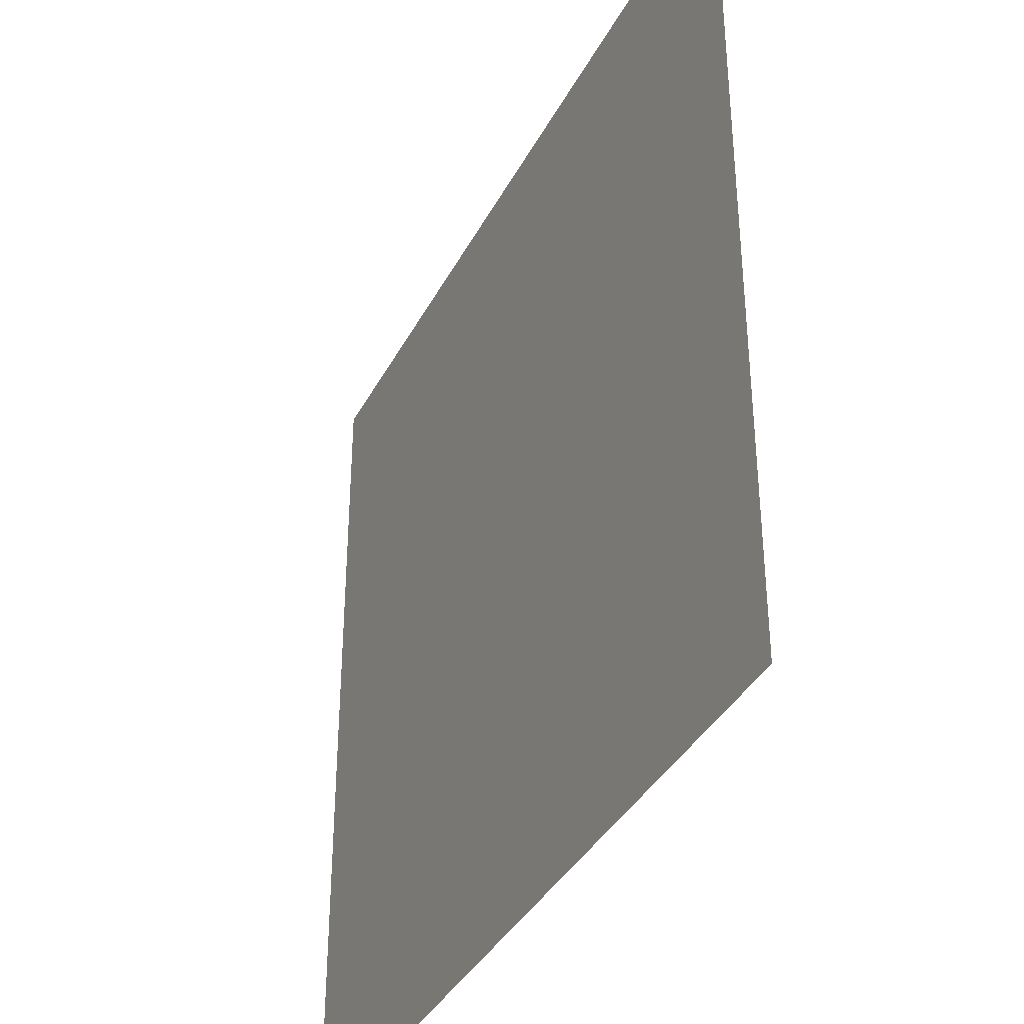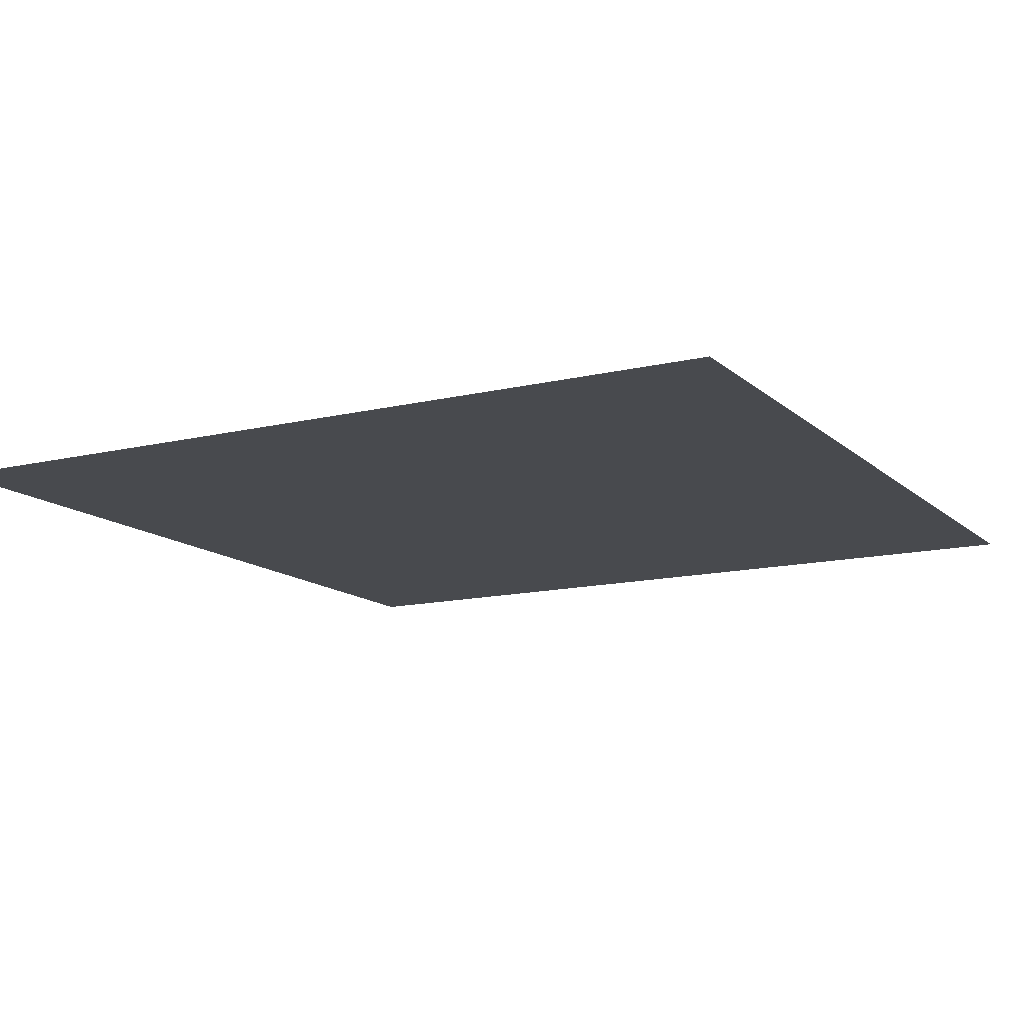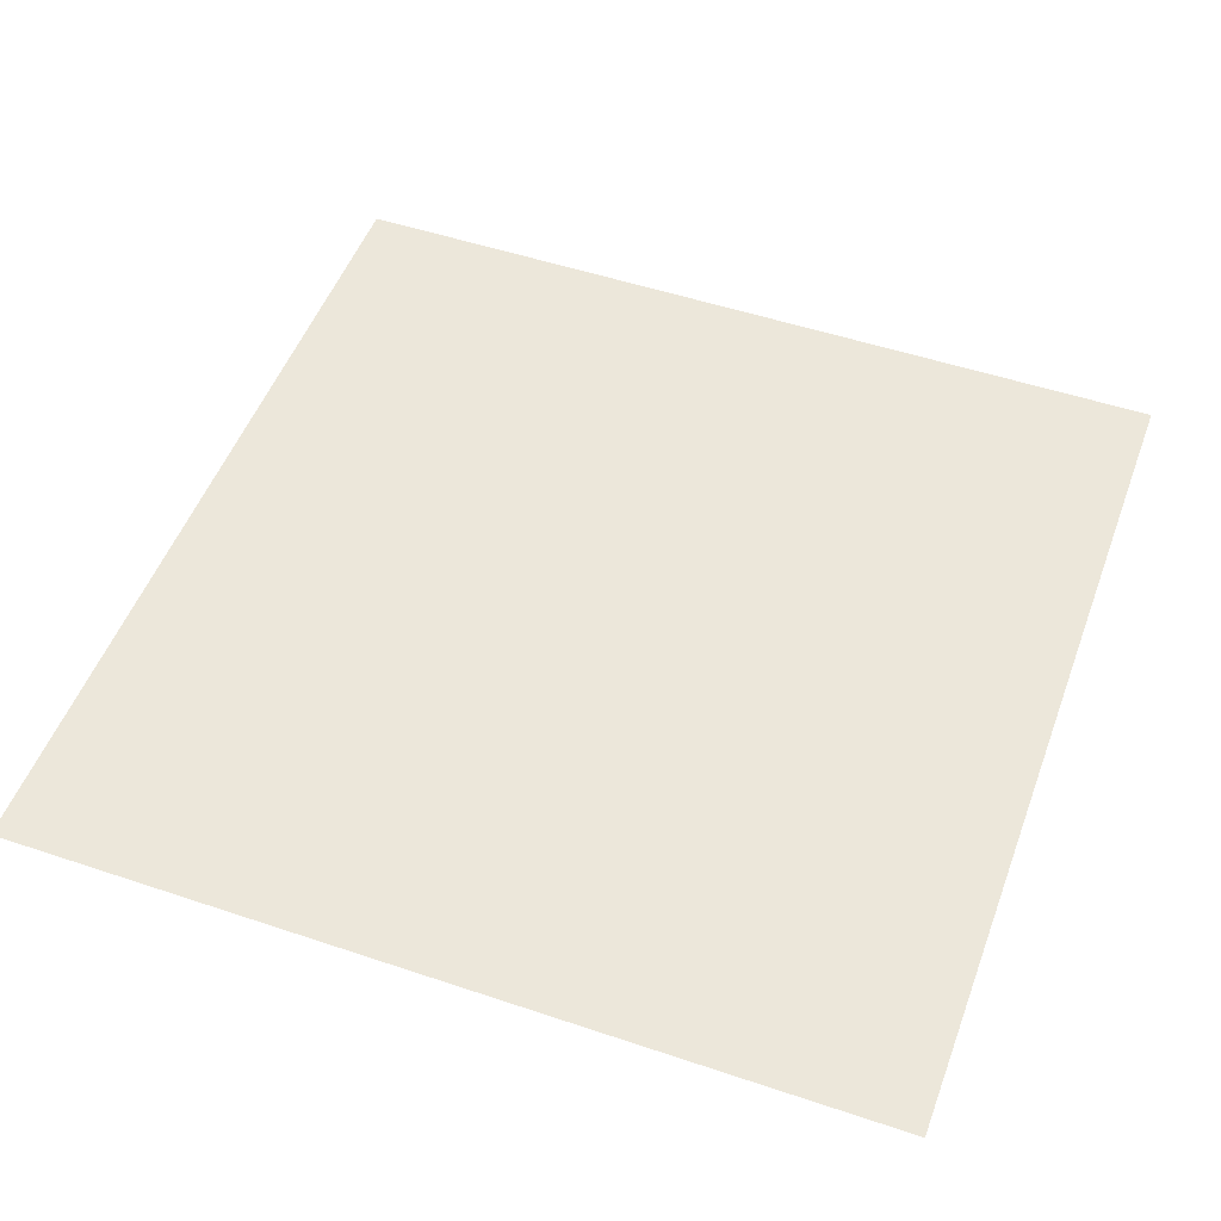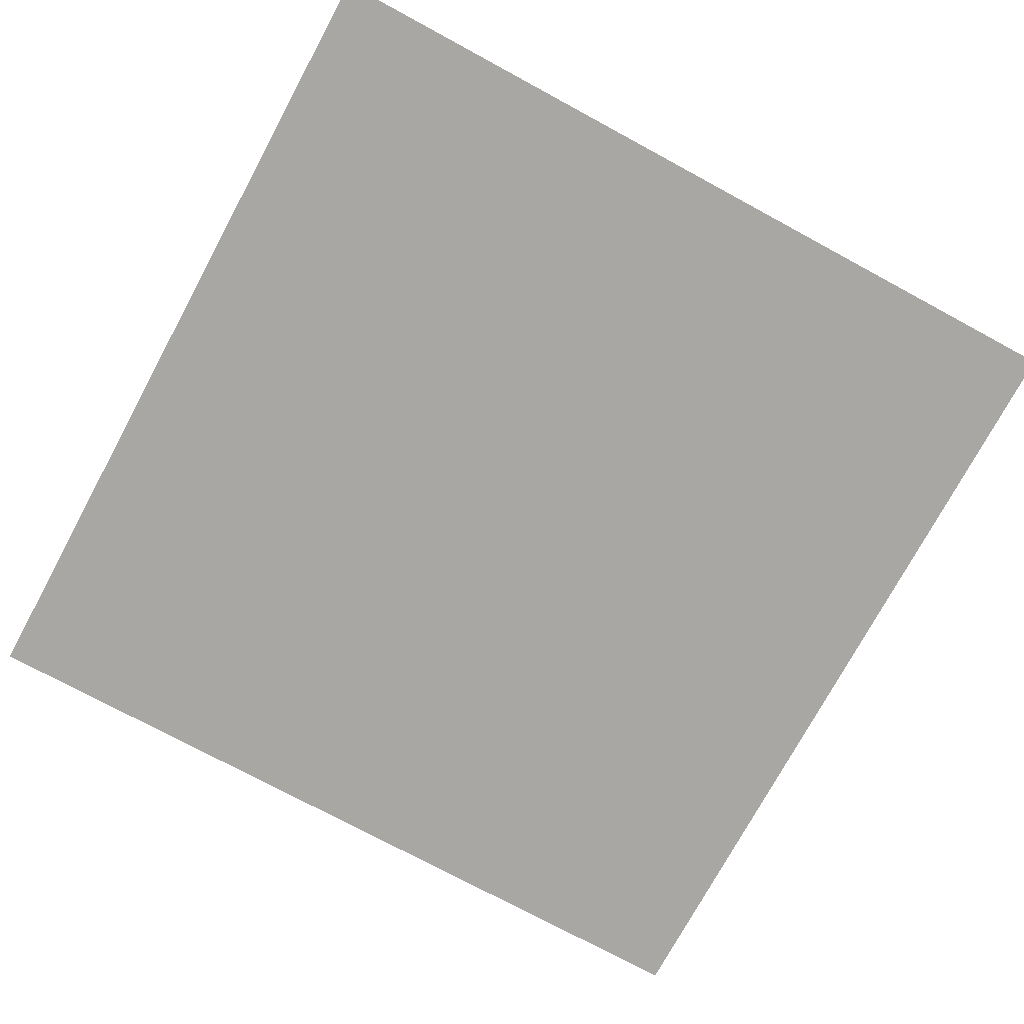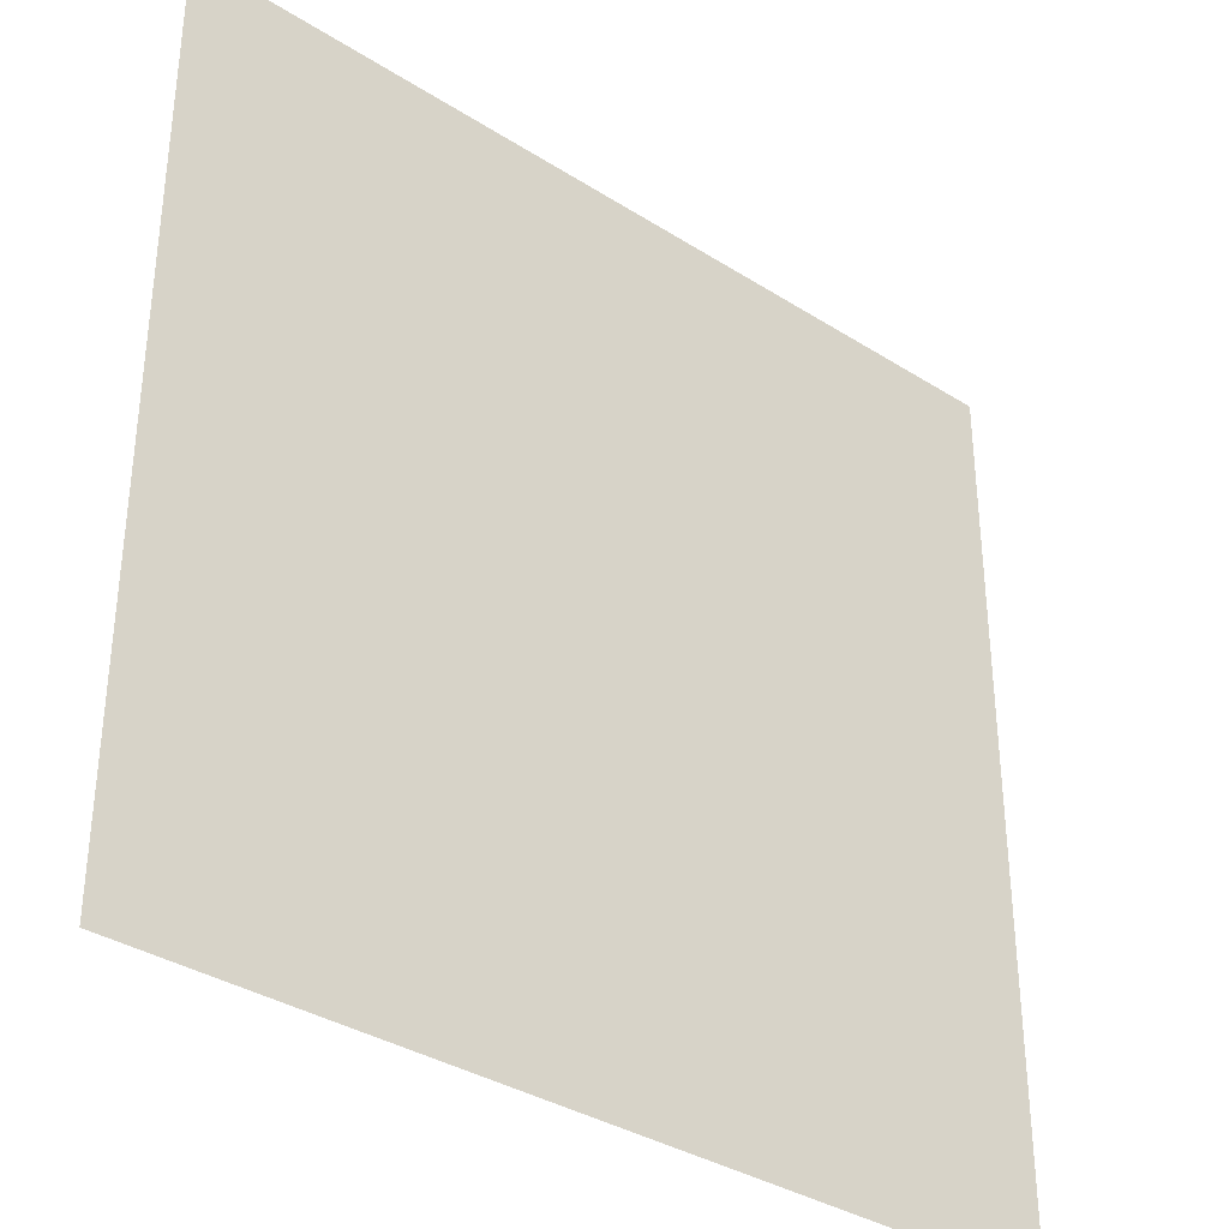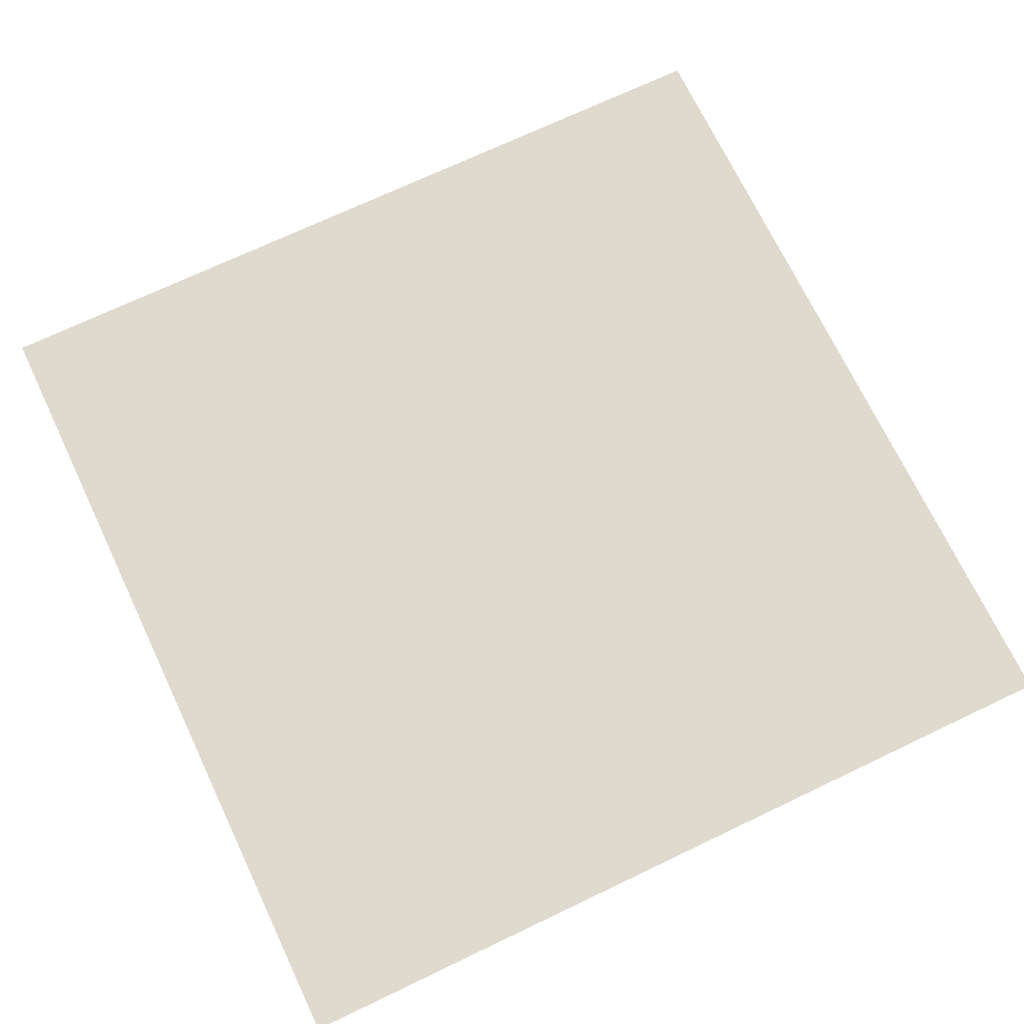
<metadata>
{"format":"obj","ext":"obj","renderer":"f3d","projection":"perspective","resolution":1024,"background":"white","views":[{"elev":-37.3,"azim":65.0,"up":"+Y"},{"elev":-13.3,"azim":-151.3,"up":"+Z"},{"elev":51.1,"azim":110.1,"up":"+Z"},{"elev":-74.7,"azim":-28.4,"up":"+Z"},{"elev":-35.1,"azim":-40.2,"up":"+Y"},{"elev":71.1,"azim":-25.5,"up":"+Z"}]}
</metadata>
<code>
o LightSwitchDialB_21_LightSwitchDialB_21_2_GeomSubset_0
v 0.0005 0.009227 0
v -0.0005 0.009227 0
v 0.0005 0.01023 0
v -0.0005 0.01023 0
v 0.0005 0.009227 0
v -0.0005 0.009227 0
v 0.0005 0.01023 0
v -0.0005 0.01023 0
v 0.0005 0.009227 0
v -0.0005 0.009227 0
v 0.0005 0.01023 0
v -0.0005 0.01023 0
v 0.0005 0.009227 0
v -0.0005 0.009227 0
v 0.0005 0.01023 0
v -0.0005 0.01023 0
v 0.0005 0.009227 0
v -0.0005 0.009227 0
v 0.0005 0.01023 0
v -0.0005 0.01023 0
v 0.0005 0.009227 0
v -0.0005 0.009227 0
v 0.0005 0.01023 0
v -0.0005 0.01023 0
v -0.04186 -0.003827 -0.0594
v -0.04186 0.006567 0.0594
v -0.04747 0.006567 0.0594
v -0.04747 -0.003827 -0.0594
v -0.04186 -0.01723 -0.05595
v -0.04186 -0.007229 0.05833
v -0.04747 -0.007229 0.05833
v -0.04747 -0.01723 -0.05595
v -0.04352 0.006683 0.06074
v -0.04574 0.006685 0.06075
v -0.04574 -0.003946 -0.06075
v -0.04352 -0.003944 -0.06074
v -0.04352 -0.007069 0.05961
v -0.04574 -0.007068 0.05963
v -0.04352 -0.0173 -0.05724
v -0.04574 -0.0173 -0.05726
v -0.04747 0.005302 0.04495
v -0.04747 -0.01264 0.0448
v -0.04574 -0.01261 0.04501
v -0.04352 -0.01261 0.04501
v -0.04186 -0.01264 0.0448
v -0.04186 0.005302 0.04495
v -0.04747 0.003998 0.03004
v -0.04747 -0.01623 0.03066
v -0.04574 -0.01623 0.03066
v -0.04352 -0.01623 0.03066
v -0.04186 -0.01623 0.03066
v -0.04186 0.003998 0.03004
v -0.04747 0.002684 0.01502
v -0.04747 -0.01909 0.01635
v -0.04574 -0.01909 0.01635
v -0.04352 -0.01909 0.01635
v -0.04186 -0.01909 0.01635
v -0.04186 0.002684 0.01502
v -0.04747 0.00137 0
v -0.04747 -0.02104 0.00196
v -0.04574 -0.02103 0.00196
v -0.04352 -0.02103 0.00196
v -0.04186 -0.02104 0.00196
v -0.04186 0.00137 0
v -0.04747 5.7e-05 -0.015
v -0.04747 -0.02162 -0.01253
v -0.04574 -0.02162 -0.01257
v -0.04352 -0.02162 -0.01257
v -0.04186 -0.02162 -0.01253
v -0.04186 5.7e-05 -0.015
v -0.04747 -0.001253 -0.02998
v -0.04747 -0.02129 -0.02708
v -0.04574 -0.02129 -0.02719
v -0.04352 -0.02129 -0.02719
v -0.04186 -0.02129 -0.02708
v -0.04186 -0.001253 -0.02998
v -0.04747 -0.002564 -0.04497
v -0.04747 -0.02021 -0.0417
v -0.04574 -0.02021 -0.04188
v -0.04352 -0.02021 -0.04188
v -0.04186 -0.02021 -0.0417
v -0.04186 -0.002564 -0.04497
f 1 2 4 3

</code>
